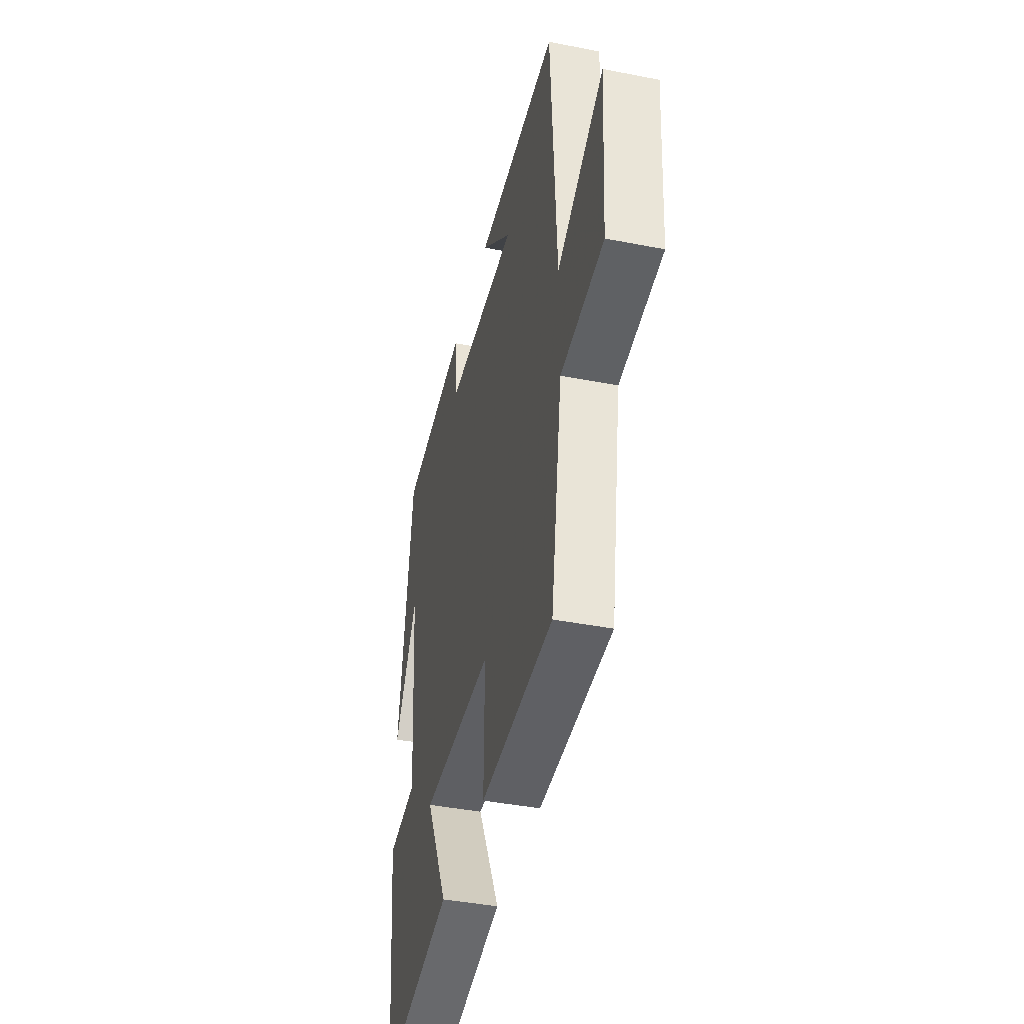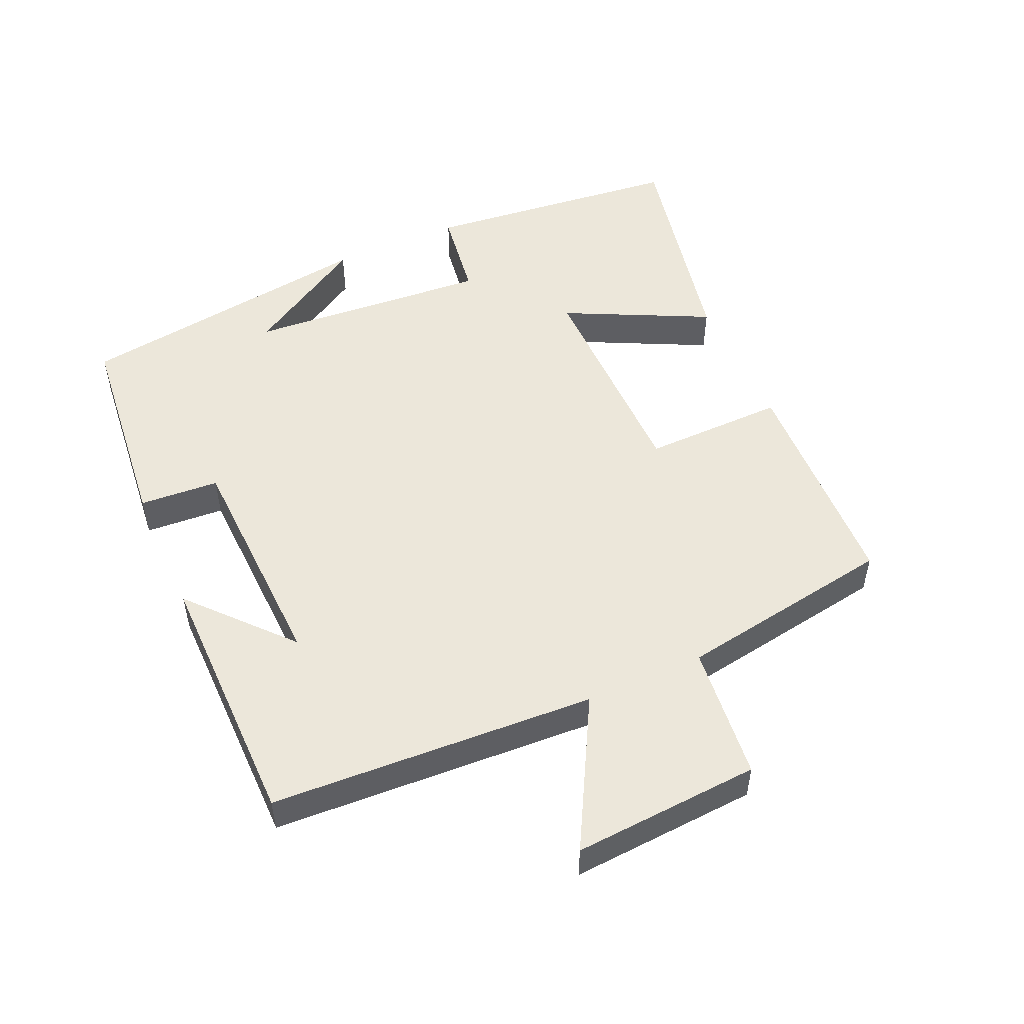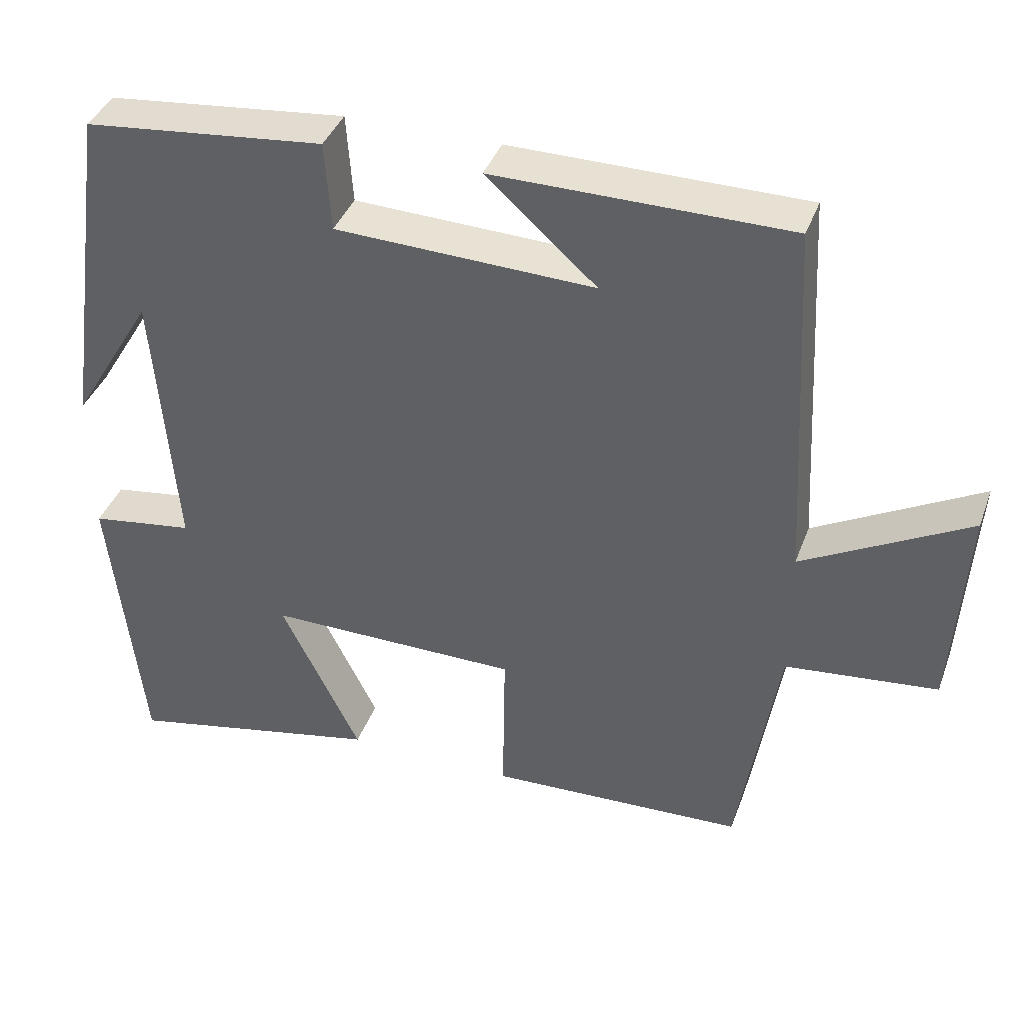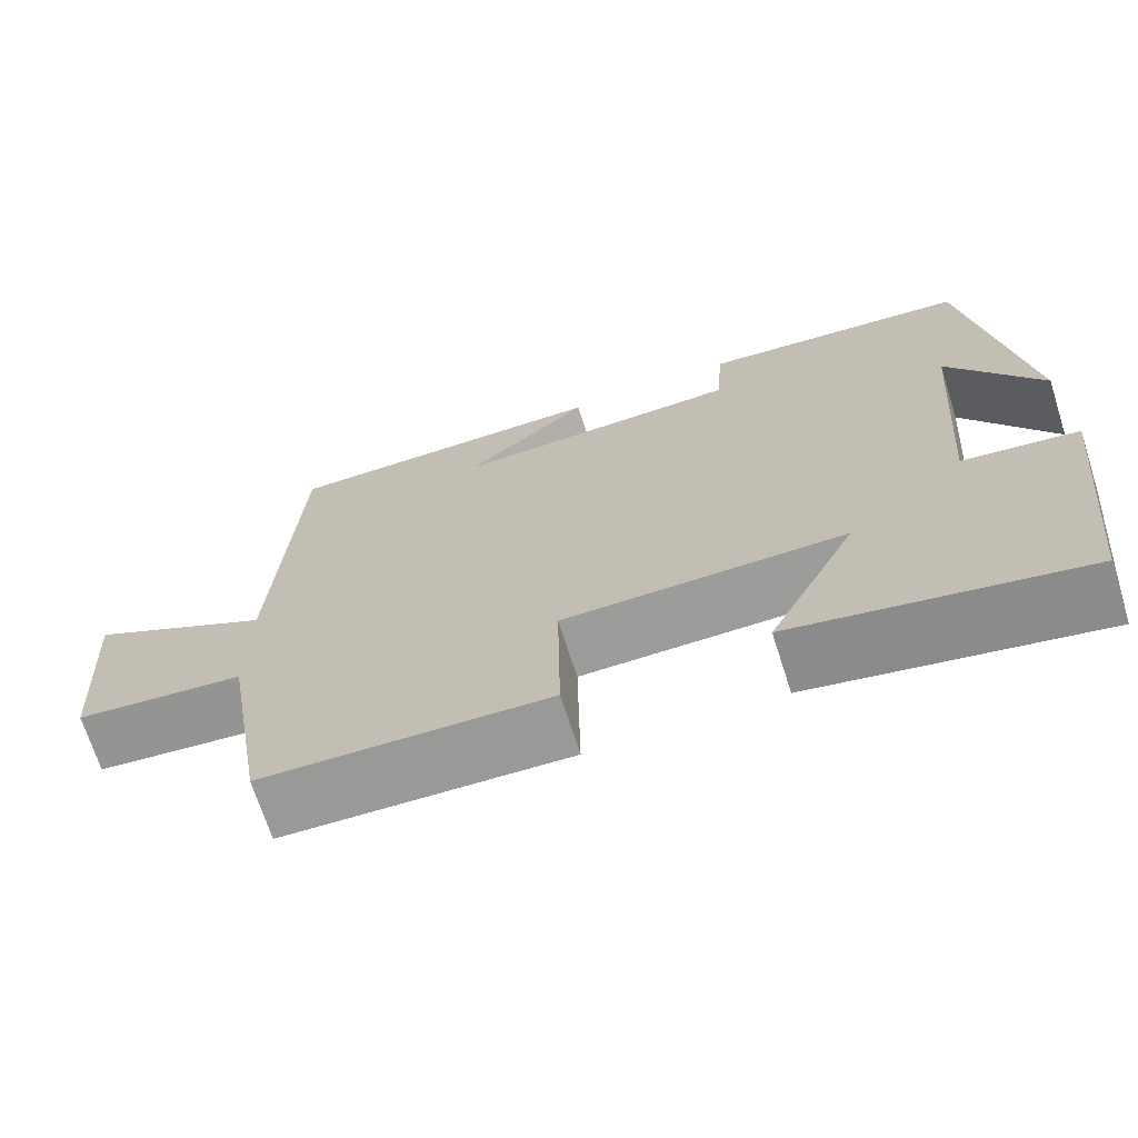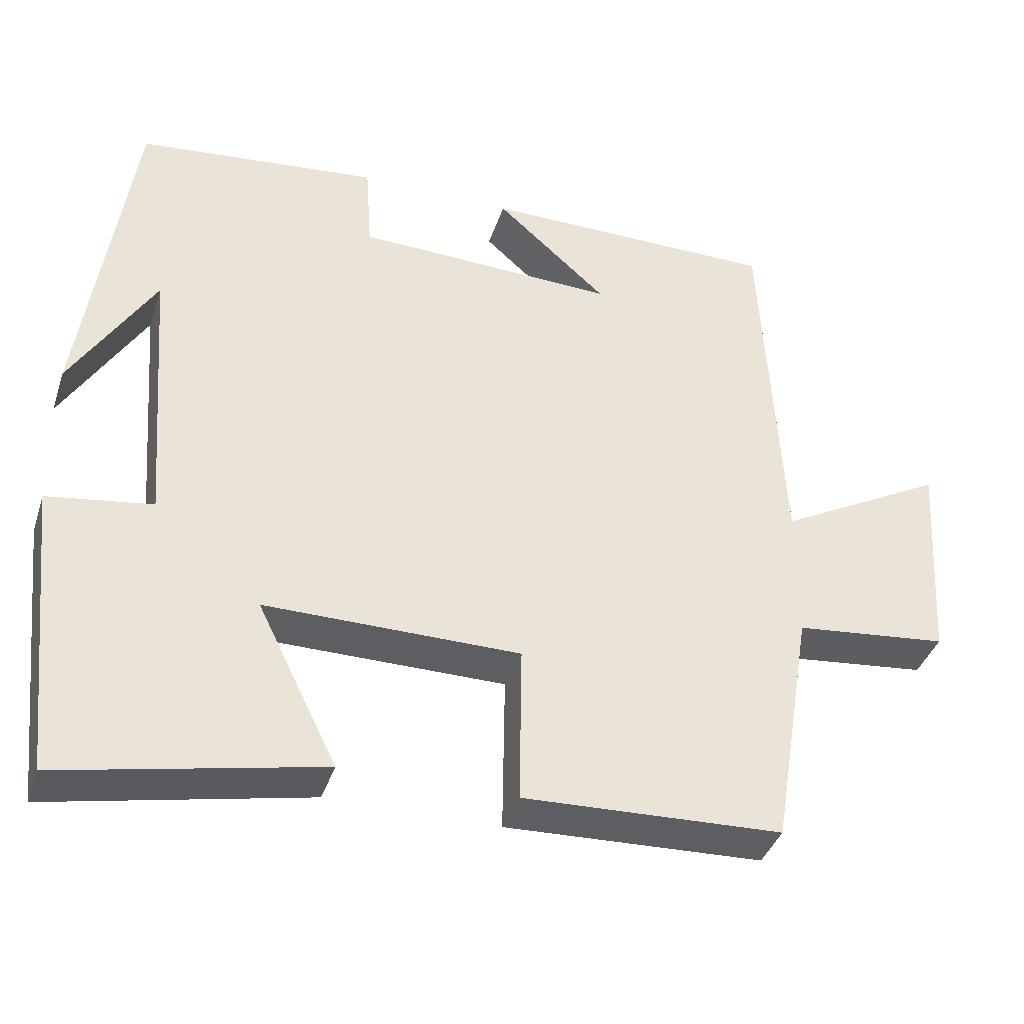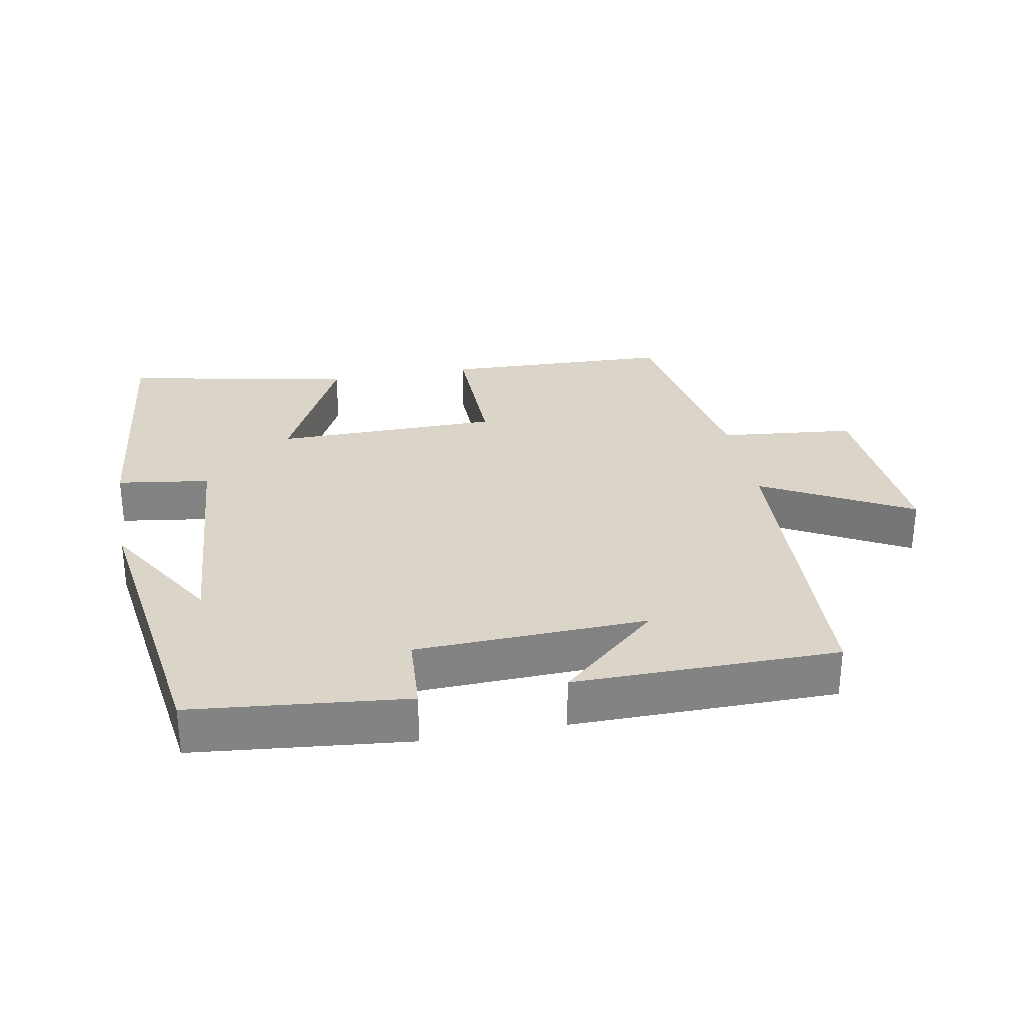
<metadata>
{"format":"obj","ext":"obj","renderer":"f3d","projection":"perspective","resolution":1024,"background":"white","views":[{"elev":-41.3,"azim":76.6,"up":"+Z"},{"elev":51.4,"azim":65.9,"up":"+Y"},{"elev":39.3,"azim":19.2,"up":"+Z"},{"elev":-69.8,"azim":-162.3,"up":"+Z"},{"elev":-38.9,"azim":-17.4,"up":"+Z"},{"elev":29.4,"azim":-10.7,"up":"+Y"}]}
</metadata>
<code>
v 0.447 0.07 -0.487
v 0.108 0.07 -0.5
v 0.111 0.07 -0.289
v -0.223 0.07 -0.287
v -0.118 0.07 -0.5
v -0.458 0.07 -0.57
v -0.5 0.07 -0.184
v -0.363 0.07 -0.164
v -0.391 0.07 0.196
v -0.5 0.07 0.016
v -0.436 0.07 0.467
v -0.119 0.07 0.5
v -0.111 0.07 0.382
v 0.231 0.07 0.37
v 0.085 0.07 0.5
v 0.474 0.07 0.498
v 0.5 0.07 0.016
v 0.719 0.07 0.135
v 0.701 0.07 -0.143
v 0.5 0.07 -0.164
v 0.447 0 -0.487
v 0.108 0 -0.5
v 0.111 0 -0.289
v -0.223 0 -0.287
v -0.118 0 -0.5
v -0.458 0 -0.57
v -0.5 0 -0.184
v -0.363 0 -0.164
v -0.391 0 0.196
v -0.5 0 0.016
v -0.436 0 0.467
v -0.119 0 0.5
v -0.111 0 0.382
v 0.231 0 0.37
v 0.085 0 0.5
v 0.474 0 0.498
v 0.5 0 0.016
v 0.719 0 0.135
v 0.701 0 -0.143
v 0.5 0 -0.164
f 17 18 19 20
f 1 2 3
f 20 1 3
f 17 20 3
f 16 17 3 4
f 14 15 16
f 14 16 4
f 13 14 4
f 12 13 4
f 11 12 4
f 9 10 11
f 9 11 4
f 8 9 4
f 6 7 8
f 5 6 8
f 4 5 8
f 40 39 38 37
f 23 22 21
f 23 21 40
f 23 40 37
f 24 23 37 36
f 36 35 34
f 24 36 34
f 24 34 33
f 24 33 32
f 24 32 31
f 31 30 29
f 24 31 29
f 24 29 28
f 28 27 26
f 28 26 25
f 28 25 24
f 1 21 22 2
f 2 22 23 3
f 3 23 24 4
f 4 24 25 5
f 5 25 26 6
f 6 26 27 7
f 7 27 28 8
f 8 28 29 9
f 9 29 30 10
f 10 30 31 11
f 11 31 32 12
f 12 32 33 13
f 13 33 34 14
f 14 34 35 15
f 15 35 36 16
f 16 36 37 17
f 17 37 38 18
f 18 38 39 19
f 19 39 40 20
f 20 40 21 1

</code>
